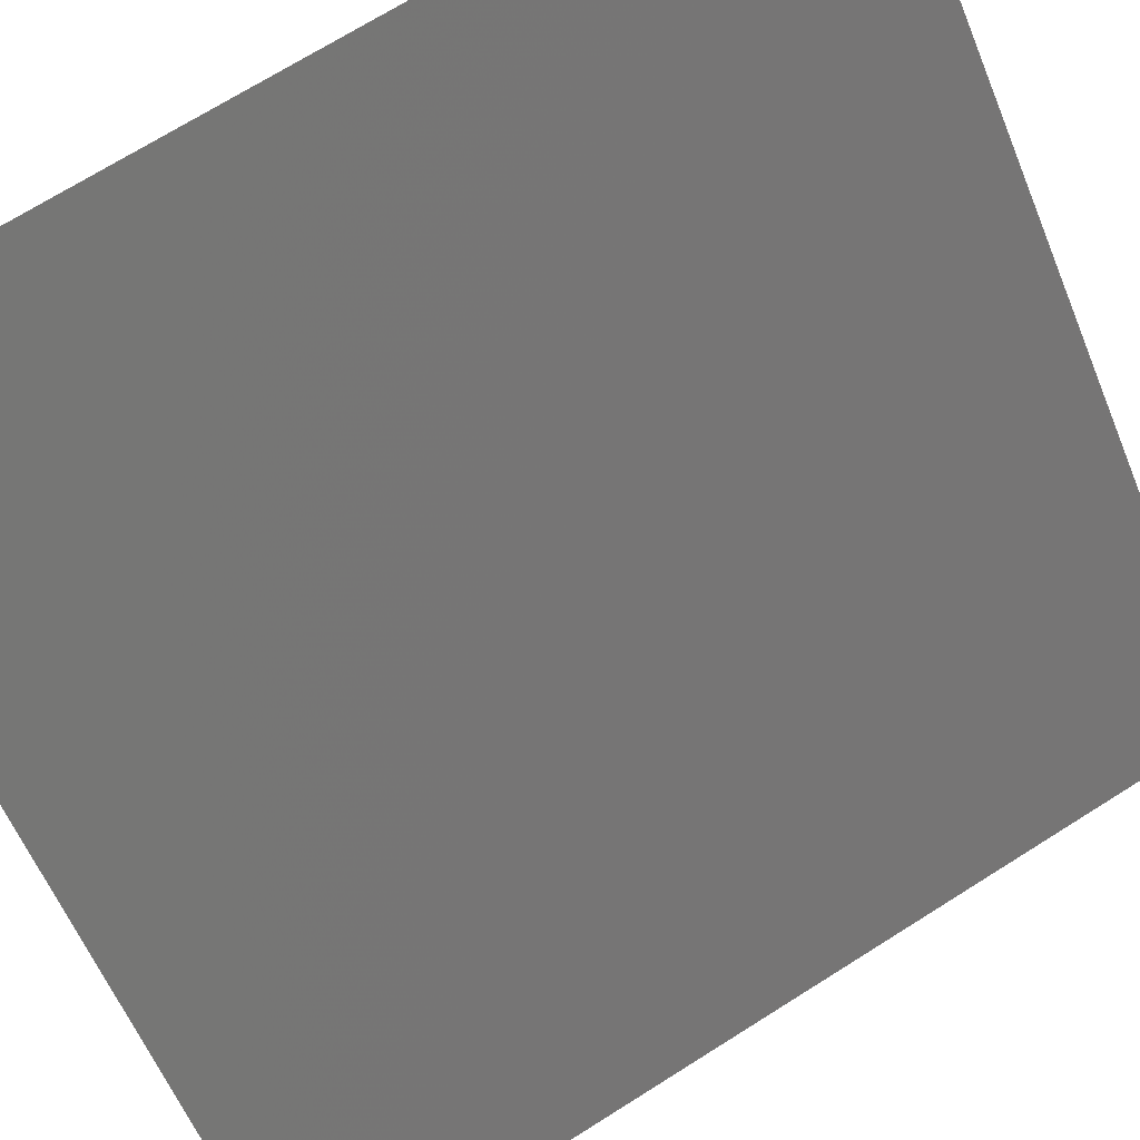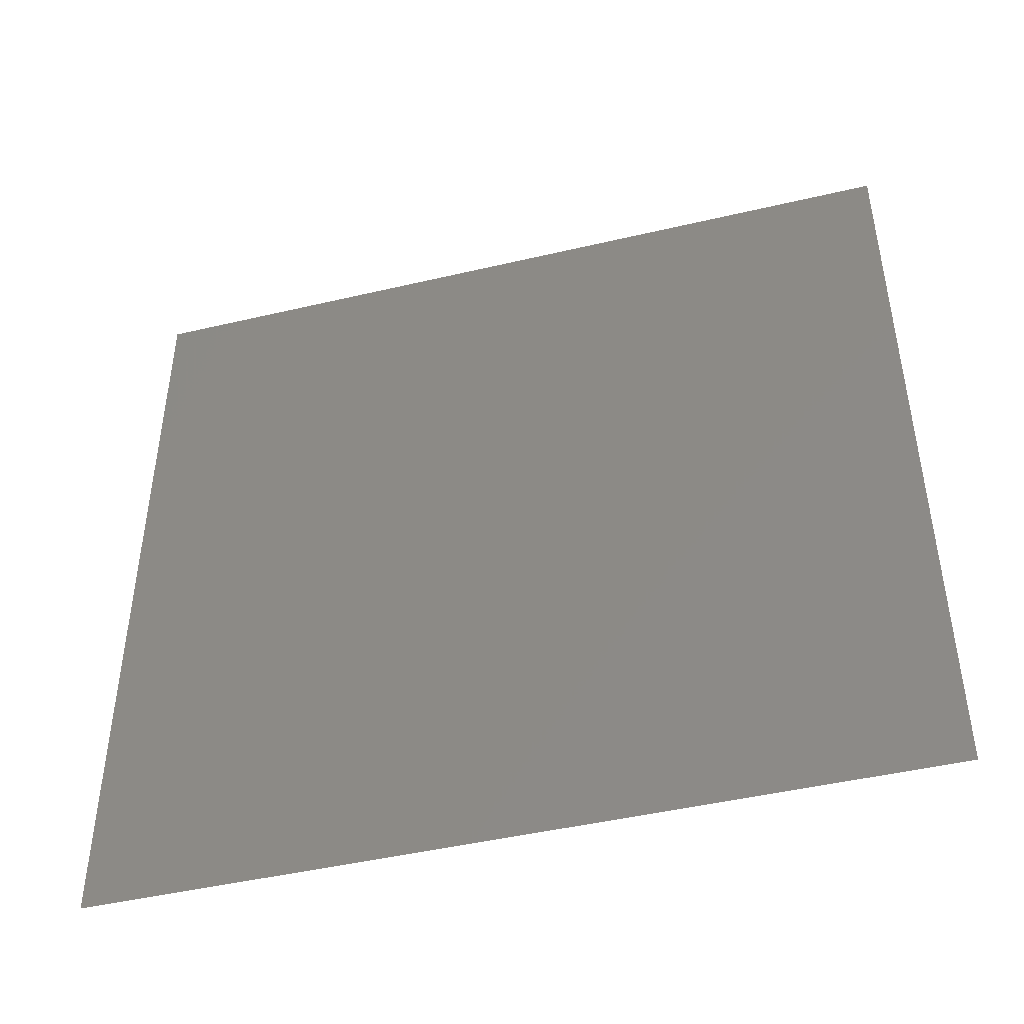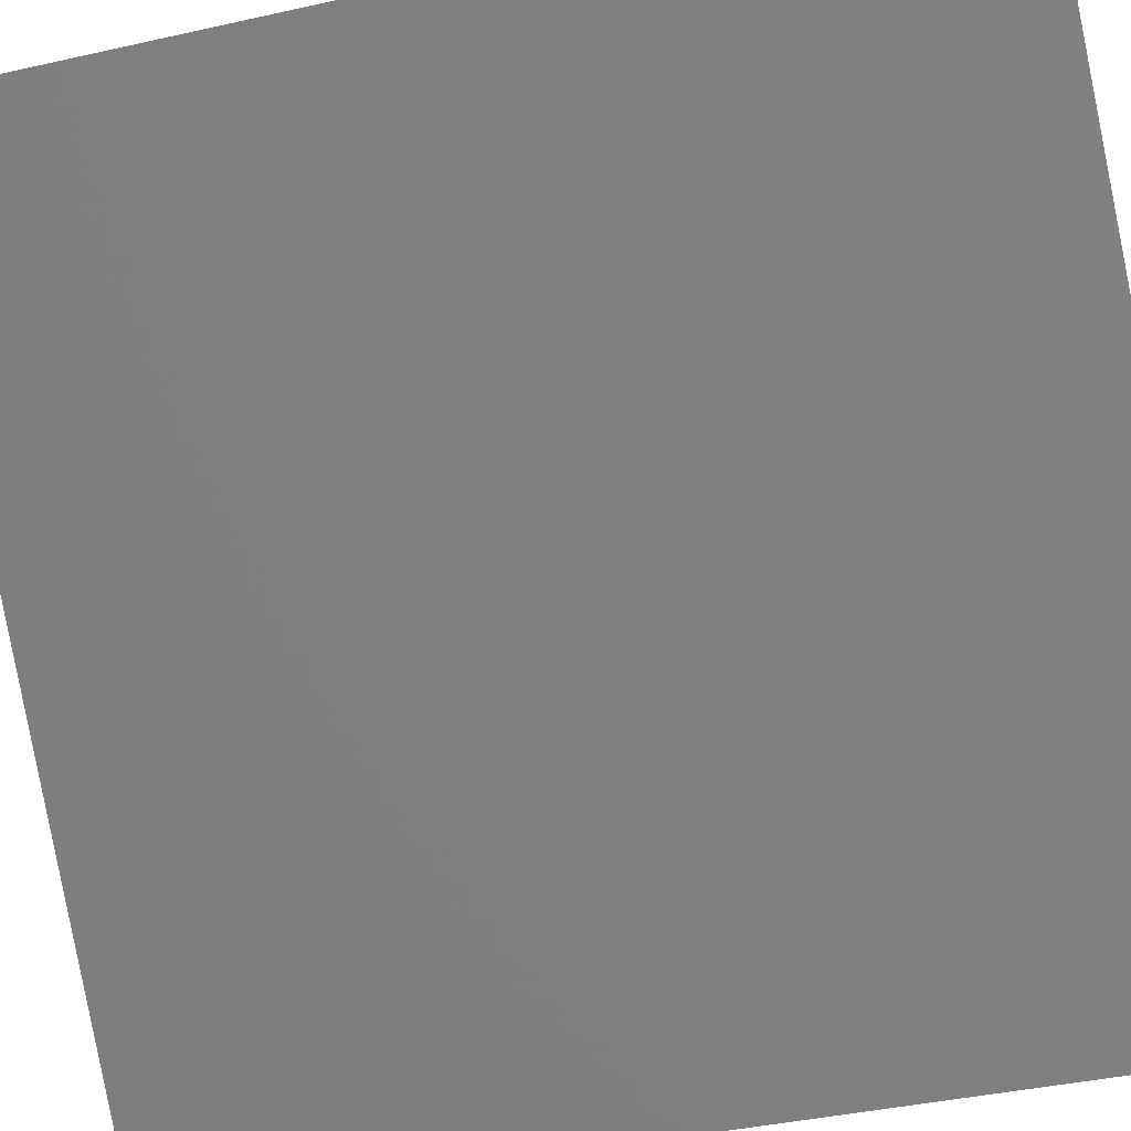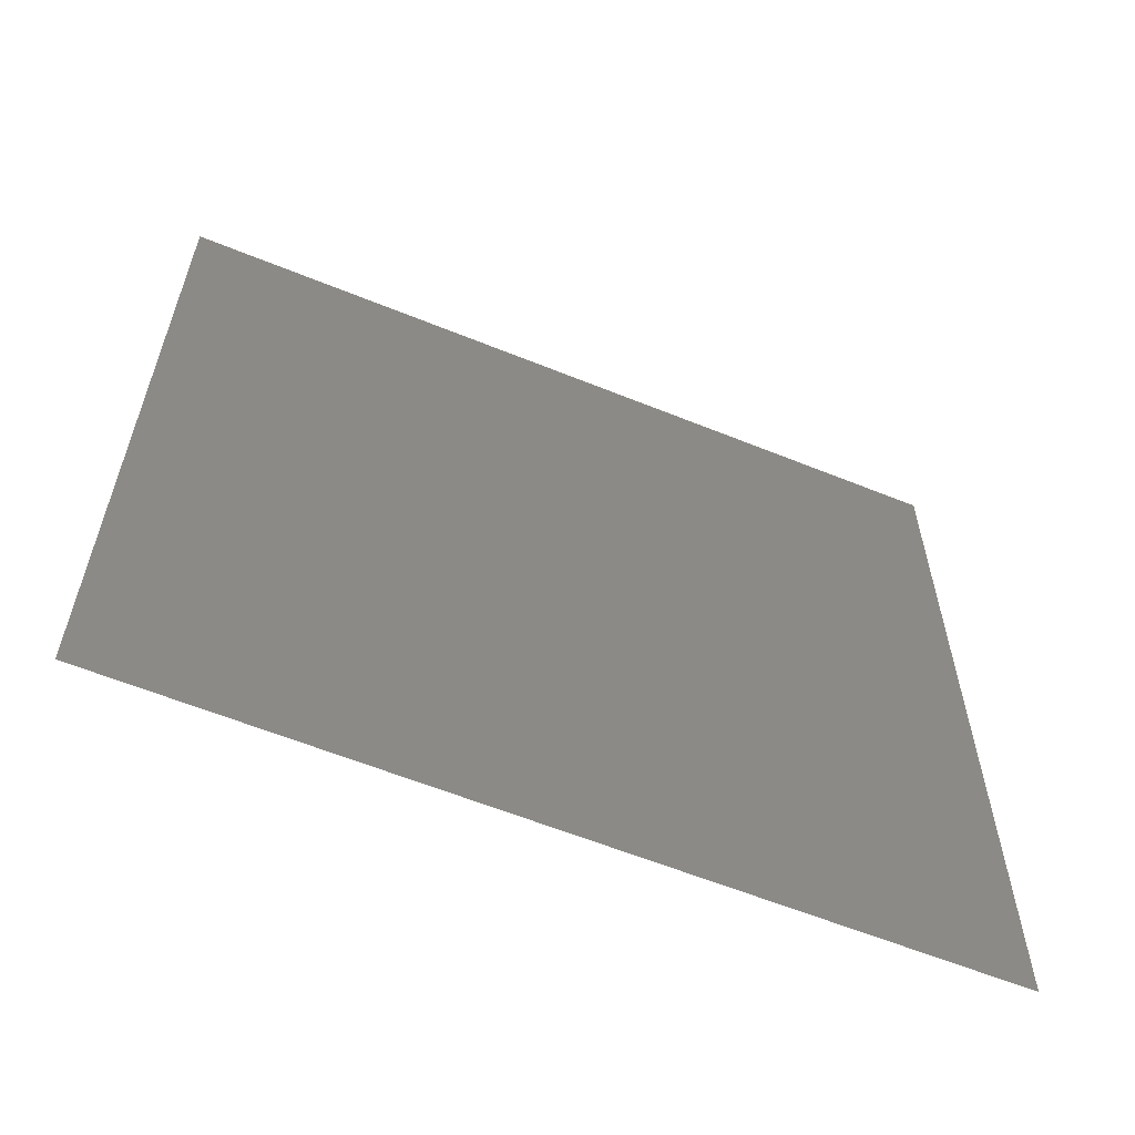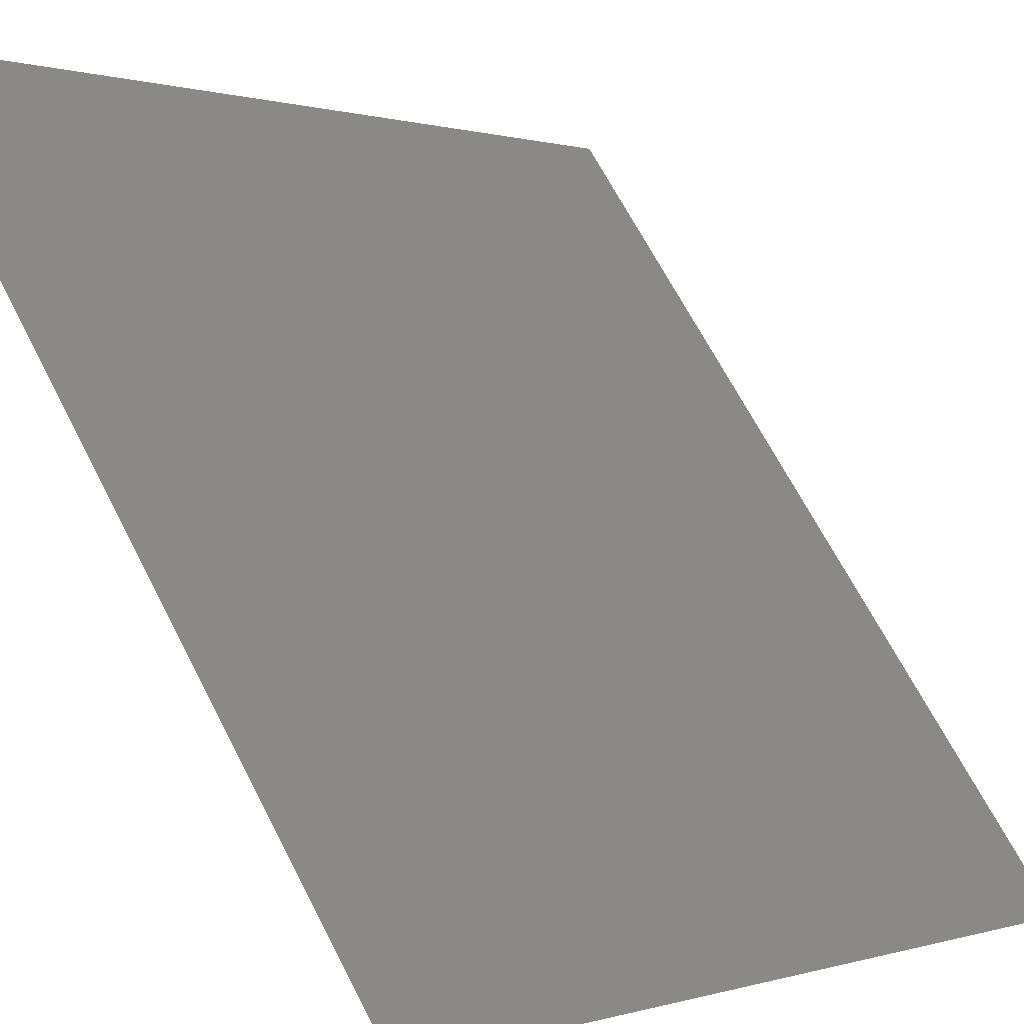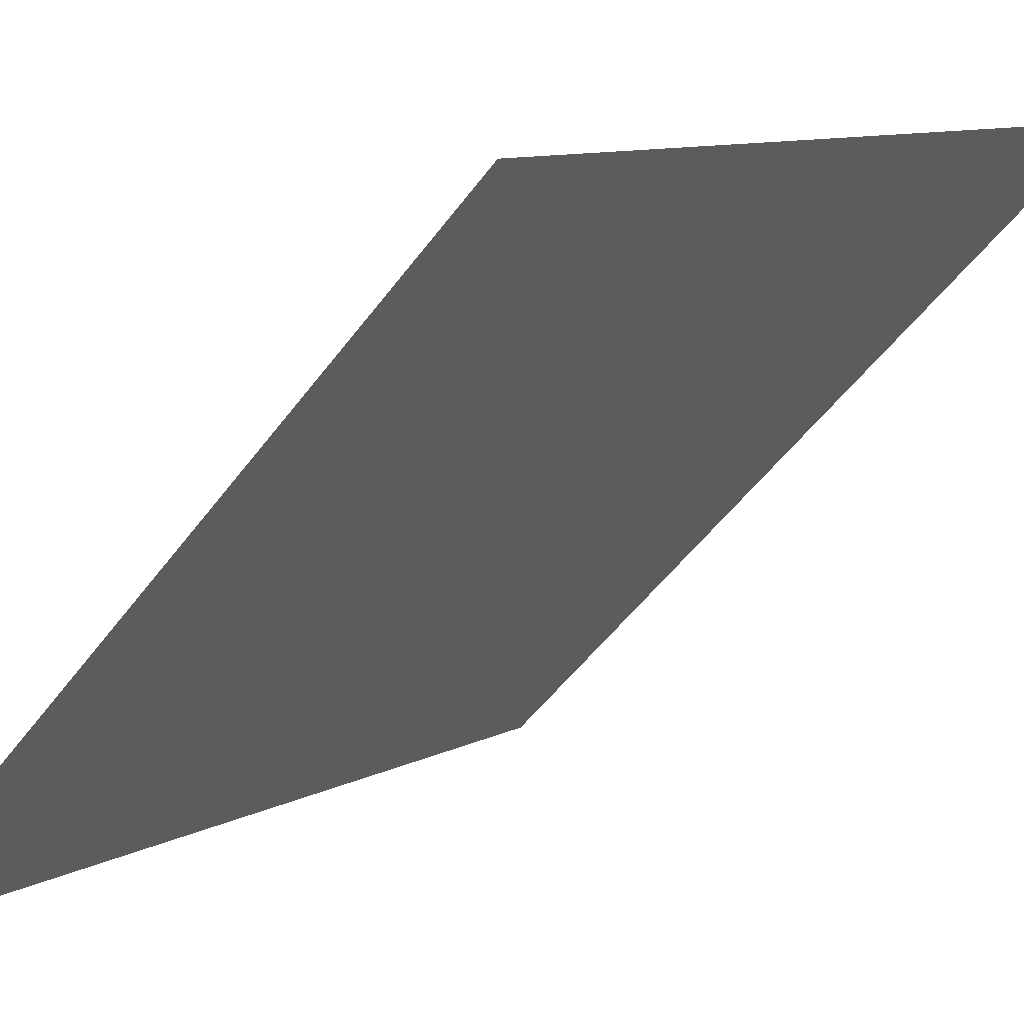
<metadata>
{"format":"stl","ext":"stl","renderer":"f3d","projection":"perspective","resolution":1024,"background":"white","views":[{"elev":70.9,"azim":-122.2,"up":"+Y"},{"elev":-45.6,"azim":-119.8,"up":"+Z"},{"elev":-38.9,"azim":105.8,"up":"+Y"},{"elev":-60.1,"azim":22.4,"up":"+Z"},{"elev":65.8,"azim":152.9,"up":"+Y"},{"elev":9.4,"azim":36.2,"up":"+Y"}]}
</metadata>
<code>
# stl→obj: 4 verts, 2 faces
v 0.0009773 0.0002419 0.0001
v 0.001048 0.0003127 0
v 0.001048 0.0003127 0.0001
v 0.0009773 0.0002419 0
f 1 2 3
f 2 1 4

</code>
